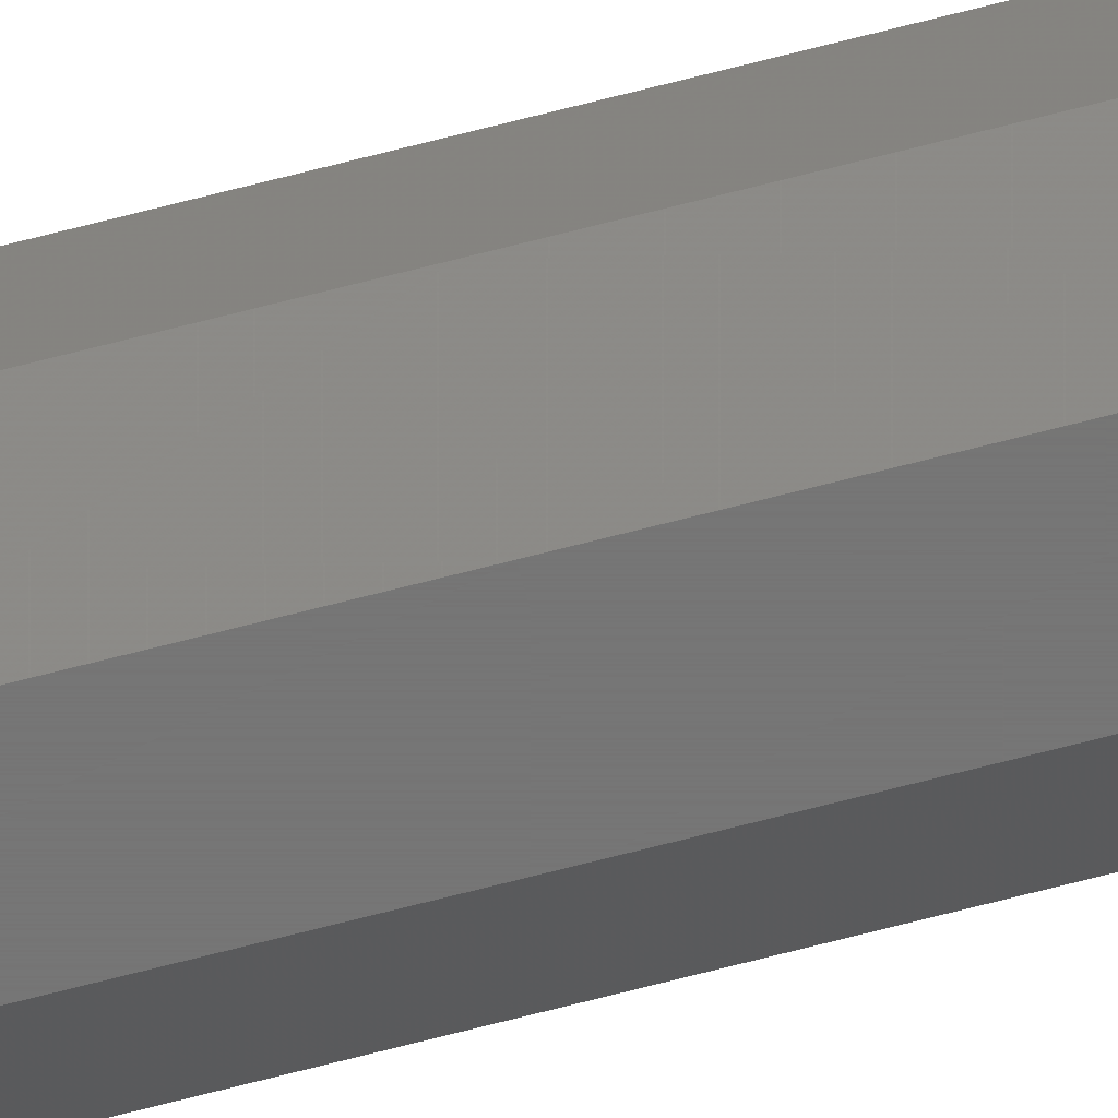
<metadata>
{"format":"stl","ext":"stl","renderer":"f3d","projection":"perspective","resolution":1024,"background":"white","views":[{"elev":-68.1,"azim":104.7,"up":"+Z"}]}
</metadata>
<code>
# stl→obj: 360 verts, 408 faces
v -0.1299 -30.5 0.015
v -0.1299 -31 0.015
v -0.1299 -30.5 0.135
v -0.1299 -31 0.135
v -0.1299 -30 0.015
v -0.1299 -30 0.135
v -0.045 -30.5 -0.06985
v -0.045 -31 -0.06985
v -0.045 -30 -0.06985
v -0.045 -31 0.2199
v -0.045 -30.5 0.2199
v -0.045 -30 0.2199
v 0.075 -31 -0.06985
v 0.075 -30.5 -0.06985
v 0.075 -30 -0.06985
v 0.075 -31 0.2199
v 0.075 -30.5 0.2199
v 0.075 -30 0.2199
v 0.1599 -31 0.015
v 0.1599 -30.5 0.015
v 0.1599 -30 0.015
v 0.1599 -31 0.135
v 0.1599 -30.5 0.135
v 0.1599 -30 0.135
v -0.0454 -31.81 0.2164
v -0.128 -31.81 0.1338
v -0.04611 -33.22 0.2102
v -0.1247 -33.22 0.1317
v -0.1189 -35.69 0.128
v -0.04735 -35.69 0.1995
v -0.04893 -38.86 0.1858
v -0.1116 -38.86 0.1232
v -0.1042 -42.02 0.1185
v -0.05051 -42.02 0.1722
v -0.05209 -45.18 0.1585
v -0.09683 -45.18 0.1137
v -0.08946 -48.35 0.109
v -0.05367 -48.35 0.1448
v -0.0821 -51.51 0.1042
v -0.05526 -51.51 0.1311
v -0.07473 -54.67 0.09949
v -0.05684 -54.67 0.1174
v -0.06737 -57.84 0.09474
v -0.05842 -57.84 0.1037
v -0.06 -61 0.09
v -0.128 -31.81 0.01621
v -0.1247 -33.22 0.01833
v -0.1189 -35.69 0.02204
v -0.1114 -38.95 0.02692
v -0.1114 -38.95 0.1231
v -0.1038 -42.2 0.0318
v -0.1038 -42.2 0.1182
v -0.09621 -45.45 0.1133
v -0.09621 -45.45 0.03667
v -0.08864 -48.7 0.04155
v -0.08864 -48.7 0.1084
v -0.08107 -51.95 0.04643
v -0.08107 -51.95 0.1036
v -0.07349 -55.2 0.09869
v -0.07349 -55.2 0.05131
v -0.0669 -58.04 0.05556
v -0.0669 -58.04 0.09444
v -0.06332 -59.57 0.09214
v -0.06332 -59.57 0.05786
v -0.06146 -60.37 0.09094
v -0.06146 -60.37 0.05906
v -0.0605 -60.78 0.09032
v -0.0605 -60.78 0.05968
v -0.06 -61 0.06
v -0.0454 -31.81 -0.06636
v -0.04611 -33.22 -0.06025
v -0.04735 -35.69 -0.04953
v -0.1116 -38.86 0.02679
v -0.04893 -38.86 -0.03584
v -0.05051 -42.02 -0.02215
v -0.1042 -42.02 0.03153
v -0.09683 -45.18 0.03628
v -0.05209 -45.18 -0.008458
v -0.05367 -48.35 0.005233
v -0.08946 -48.35 0.04102
v -0.05526 -51.51 0.01893
v -0.0821 -51.51 0.04577
v -0.05684 -54.67 0.03262
v -0.07473 -54.67 0.05051
v -0.05842 -57.84 0.04631
v -0.06737 -57.84 0.05526
v -0.1264 -29.19 0.0146
v -0.04379 -29.19 -0.06798
v -0.04167 -27.78 -0.06469
v -0.1202 -27.78 0.01389
v -0.1095 -25.31 0.01265
v -0.03796 -25.31 -0.05892
v -0.03321 -22.14 -0.05156
v -0.09584 -22.14 0.01107
v -0.08215 -18.98 0.00949
v -0.02847 -18.98 -0.04419
v -0.02372 -15.82 -0.03683
v -0.06846 -15.82 0.007908
v -0.05477 -12.65 0.006326
v -0.01898 -12.65 -0.02946
v -0.01423 -9.49 -0.0221
v -0.04108 -9.49 0.004745
v -0.02738 -6.326 0.003163
v -0.00949 -6.326 -0.01473
v -0.004745 -3.163 -0.007365
v -0.01369 -3.163 0.001582
v 0 0 0
v -0.1264 -29.19 0.1354
v -0.04379 -29.19 0.218
v -0.04167 -27.78 0.2147
v -0.1202 -27.78 0.1361
v -0.1095 -25.31 0.1373
v -0.03796 -25.31 0.2089
v -0.03321 -22.14 0.2016
v -0.09584 -22.14 0.1389
v -0.08215 -18.98 0.1405
v -0.02847 -18.98 0.1942
v -0.02372 -15.82 0.1868
v -0.06846 -15.82 0.1421
v -0.05477 -12.65 0.1437
v -0.01898 -12.65 0.1795
v -0.01423 -9.49 0.1721
v -0.04108 -9.49 0.1453
v -0.02738 -6.326 0.1468
v -0.00949 -6.326 0.1647
v -0.004745 -3.163 0.1574
v -0.01369 -3.163 0.1484
v 0 0 0.15
v -0.1263 -29.19 0.0146
v -0.1263 -29.19 0.1354
v -0.1201 -27.76 0.01388
v -0.1201 -27.76 0.1361
v -0.1092 -25.22 0.01261
v -0.1092 -25.22 0.1374
v -0.09499 -21.95 0.01097
v -0.09499 -21.95 0.139
v -0.0808 -18.67 0.009334
v -0.0808 -18.67 0.1407
v -0.06661 -15.39 0.007694
v -0.06661 -15.39 0.1423
v -0.05242 -12.11 0.006055
v -0.05242 -12.11 0.1439
v -0.03823 -8.831 0.004416
v -0.03823 -8.831 0.1456
v -0.02403 -5.553 0.002776
v -0.02403 -5.553 0.1472
v -0.01167 -2.697 0.1487
v -0.01167 -2.697 0.001348
v -0.004301 -0.9936 0.0004968
v -0.004301 -0.9936 0.1495
v 0.09 -61 0.06
v 0.0895 -60.01 0.0557
v -0.0595 -60.01 0.0557
v 0.08865 -58.3 0.04833
v -0.05865 -58.3 0.04833
v -0.05722 -55.45 0.03597
v 0.08722 -55.45 0.03597
v 0.08558 -52.17 0.02177
v -0.05558 -52.17 0.02177
v -0.05394 -48.89 0.007583
v 0.08394 -48.89 0.007583
v 0.08231 -45.61 -0.006608
v -0.05231 -45.61 -0.006608
v -0.05067 -42.33 -0.0208
v 0.08067 -42.33 -0.0208
v 0.07903 -39.05 -0.03499
v -0.04903 -39.05 -0.03499
v -0.04739 -35.78 -0.04918
v 0.07739 -35.78 -0.04918
v 0.07612 -33.24 -0.06015
v -0.04612 -33.24 -0.06015
v -0.0454 -31.81 -0.06635
v 0.0754 -31.81 -0.06635
v 0.0754 -31.81 0.2163
v -0.0454 -31.81 0.2163
v 0.07612 -33.24 0.2101
v -0.04612 -33.24 0.2101
v 0.07739 -35.78 0.1992
v -0.04739 -35.78 0.1992
v 0.07903 -39.05 0.185
v -0.04903 -39.05 0.185
v 0.08067 -42.33 0.1708
v -0.05067 -42.33 0.1708
v 0.08231 -45.61 0.1566
v -0.05231 -45.61 0.1566
v 0.08394 -48.89 0.1424
v -0.05394 -48.89 0.1424
v 0.08558 -52.17 0.1282
v -0.05558 -52.17 0.1282
v 0.08722 -55.45 0.114
v -0.05722 -55.45 0.114
v 0.08865 -58.3 0.1017
v -0.05865 -58.3 0.1017
v 0.0895 -60.01 0.0943
v -0.0595 -60.01 0.0943
v 0.09 -61 0.09
v 0.03032 -0.215 -0.0005005
v -0.0003224 -0.215 -0.0005005
v 0.03 0 0
v 0.03094 -0.6289 -0.001464
v -0.0009434 -0.6289 -0.001464
v 0.03214 -1.426 -0.003321
v -0.002139 -1.426 -0.003321
v 0.03444 -2.962 -0.006896
v -0.004442 -2.962 -0.006896
v 0.03869 -5.796 -0.01349
v -0.008694 -5.796 -0.01349
v 0.04357 -9.047 -0.02107
v -0.01357 -9.047 -0.02107
v 0.04845 -12.3 -0.02864
v -0.01845 -12.3 -0.02864
v 0.05333 -15.55 -0.03621
v -0.02333 -15.55 -0.03621
v 0.0582 -18.8 -0.04378
v -0.0282 -18.8 -0.04378
v 0.06308 -22.05 -0.05135
v -0.03308 -22.05 -0.05135
v 0.06796 -25.31 -0.05892
v 0.07167 -27.78 -0.06469
v 0.07379 -29.19 -0.06798
v 0.07379 -29.19 0.218
v 0.07167 -27.78 0.2147
v 0.06796 -25.31 0.2089
v -0.03308 -22.05 0.2014
v 0.06308 -22.05 0.2014
v 0.0582 -18.8 0.1938
v -0.0282 -18.8 0.1938
v -0.02333 -15.55 0.1862
v 0.05333 -15.55 0.1862
v 0.04845 -12.3 0.1786
v -0.01845 -12.3 0.1786
v -0.01357 -9.047 0.1711
v 0.04357 -9.047 0.1711
v 0.03869 -5.796 0.1635
v -0.008694 -5.796 0.1635
v 0.03444 -2.962 0.1569
v -0.004442 -2.962 0.1569
v 0.03214 -1.426 0.1533
v -0.002139 -1.426 0.1533
v 0.03094 -0.6289 0.1515
v -0.0009434 -0.6289 0.1515
v 0.03032 -0.215 0.1505
v -0.0003224 -0.215 0.1505
v 0.03 0 0.15
v 0.0343 -0.9936 0.0004968
v 0.0343 -0.9936 0.1495
v 0.04167 -2.697 0.001348
v 0.04167 -2.697 0.1487
v 0.05403 -5.553 0.002776
v 0.05403 -5.553 0.1472
v 0.06823 -8.831 0.004416
v 0.06823 -8.831 0.1456
v 0.08242 -12.11 0.006055
v 0.08242 -12.11 0.1439
v 0.09661 -15.39 0.1423
v 0.09661 -15.39 0.007694
v 0.1108 -18.67 0.009334
v 0.1108 -18.67 0.1407
v 0.125 -21.95 0.01097
v 0.125 -21.95 0.139
v 0.1392 -25.22 0.1374
v 0.1392 -25.22 0.01261
v 0.1501 -27.76 0.01388
v 0.1501 -27.76 0.1361
v 0.1563 -29.19 0.0146
v 0.1563 -29.19 0.1354
v 0.1564 -29.19 0.0146
v 0.1502 -27.78 0.01389
v 0.1395 -25.31 0.01265
v 0.06321 -22.14 -0.05156
v 0.1258 -22.14 0.01107
v 0.05847 -18.98 -0.04419
v 0.1121 -18.98 0.00949
v 0.09846 -15.82 0.007908
v 0.05372 -15.82 -0.03683
v 0.08477 -12.65 0.006326
v 0.04898 -12.65 -0.02946
v 0.07107 -9.49 0.004745
v 0.04423 -9.49 -0.0221
v 0.03949 -6.326 -0.01473
v 0.05738 -6.326 0.003163
v 0.04369 -3.163 0.001582
v 0.03474 -3.163 -0.007365
v 0.1564 -29.19 0.1354
v 0.1502 -27.78 0.1361
v 0.1395 -25.31 0.1373
v 0.06321 -22.14 0.2016
v 0.1258 -22.14 0.1389
v 0.1122 -18.98 0.1405
v 0.05847 -18.98 0.1942
v 0.05372 -15.82 0.1868
v 0.09846 -15.82 0.1421
v 0.08477 -12.65 0.1437
v 0.04898 -12.65 0.1795
v 0.04423 -9.49 0.1721
v 0.07108 -9.49 0.1453
v 0.05738 -6.326 0.1468
v 0.03949 -6.326 0.1647
v 0.03474 -3.163 0.1574
v 0.04369 -3.163 0.1484
v 0.0754 -31.81 -0.06636
v 0.158 -31.81 0.01621
v 0.07611 -33.22 -0.06025
v 0.1547 -33.22 0.01833
v 0.1489 -35.69 0.02204
v 0.07735 -35.69 -0.04953
v 0.07893 -38.86 -0.03584
v 0.1416 -38.86 0.02679
v 0.1342 -42.02 0.03153
v 0.08051 -42.02 -0.02215
v 0.08209 -45.18 -0.008459
v 0.1268 -45.18 0.03628
v 0.1195 -48.35 0.04102
v 0.08367 -48.35 0.005233
v 0.1121 -51.51 0.04577
v 0.08526 -51.51 0.01892
v 0.1047 -54.67 0.05051
v 0.08684 -54.67 0.03262
v 0.09737 -57.84 0.05526
v 0.08842 -57.84 0.04631
v 0.0754 -31.81 0.2164
v 0.158 -31.81 0.1338
v 0.07611 -33.22 0.2102
v 0.1547 -33.22 0.1317
v 0.1489 -35.69 0.128
v 0.07735 -35.69 0.1995
v 0.07893 -38.86 0.1858
v 0.1416 -38.86 0.1232
v 0.1342 -42.02 0.1185
v 0.08051 -42.02 0.1722
v 0.08209 -45.18 0.1585
v 0.1268 -45.18 0.1137
v 0.1195 -48.35 0.109
v 0.08367 -48.35 0.1448
v 0.1121 -51.51 0.1042
v 0.08526 -51.51 0.1311
v 0.1047 -54.67 0.09949
v 0.08684 -54.67 0.1174
v 0.09737 -57.84 0.09474
v 0.08842 -57.84 0.1037
v 0.0905 -60.78 0.05968
v 0.0905 -60.78 0.09032
v 0.09146 -60.37 0.05906
v 0.09146 -60.37 0.09094
v 0.09332 -59.57 0.09214
v 0.09332 -59.57 0.05786
v 0.0969 -58.04 0.05556
v 0.0969 -58.04 0.09444
v 0.1035 -55.2 0.05131
v 0.1035 -55.2 0.09869
v 0.1111 -51.95 0.04643
v 0.1111 -51.95 0.1036
v 0.1186 -48.7 0.04155
v 0.1186 -48.7 0.1084
v 0.1262 -45.45 0.03667
v 0.1262 -45.45 0.1133
v 0.1338 -42.2 0.0318
v 0.1338 -42.2 0.1182
v 0.1414 -38.95 0.02692
v 0.1414 -38.95 0.1231
f 1 2 3
f 4 3 2
f 5 1 6
f 3 6 1
f 7 8 1
f 2 1 8
f 1 5 7
f 9 7 5
f 10 11 4
f 3 4 11
f 3 11 6
f 12 6 11
f 13 8 14
f 7 14 8
f 7 9 14
f 15 14 9
f 16 17 10
f 11 10 17
f 11 17 12
f 18 12 17
f 13 14 19
f 20 19 14
f 14 15 20
f 21 20 15
f 16 22 17
f 23 17 22
f 23 24 17
f 18 17 24
f 20 23 19
f 22 19 23
f 20 21 23
f 24 23 21
f 10 4 25
f 26 25 4
f 25 26 27
f 28 27 26
f 28 29 27
f 30 27 29
f 30 29 31
f 32 31 29
f 32 33 31
f 34 31 33
f 34 33 35
f 36 35 33
f 36 37 35
f 38 35 37
f 37 39 38
f 40 38 39
f 39 41 40
f 42 40 41
f 41 43 42
f 44 42 43
f 43 45 44
f 2 46 4
f 26 4 46
f 26 46 28
f 47 28 46
f 28 47 29
f 48 29 47
f 48 49 29
f 50 29 49
f 49 51 50
f 52 50 51
f 52 51 53
f 54 53 51
f 54 55 53
f 56 53 55
f 55 57 56
f 58 56 57
f 58 57 59
f 60 59 57
f 60 61 59
f 62 59 61
f 62 61 63
f 64 63 61
f 63 64 65
f 66 65 64
f 65 66 67
f 68 67 66
f 67 68 45
f 69 45 68
f 2 8 46
f 70 46 8
f 46 70 47
f 71 47 70
f 71 72 47
f 48 47 72
f 48 72 73
f 74 73 72
f 74 75 73
f 76 73 75
f 76 75 77
f 78 77 75
f 78 79 77
f 80 77 79
f 79 81 80
f 82 80 81
f 81 83 82
f 84 82 83
f 83 85 84
f 86 84 85
f 85 69 86
f 5 87 9
f 88 9 87
f 88 87 89
f 90 89 87
f 90 91 89
f 92 89 91
f 92 91 93
f 94 93 91
f 94 95 93
f 96 93 95
f 96 95 97
f 98 97 95
f 98 99 97
f 100 97 99
f 100 99 101
f 102 101 99
f 102 103 101
f 104 101 103
f 104 103 105
f 106 105 103
f 105 106 107
f 6 108 12
f 109 12 108
f 109 108 110
f 111 110 108
f 111 112 110
f 113 110 112
f 113 112 114
f 115 114 112
f 115 116 114
f 117 114 116
f 117 116 118
f 119 118 116
f 119 120 118
f 121 118 120
f 121 120 122
f 123 122 120
f 123 124 122
f 125 122 124
f 125 124 126
f 127 126 124
f 126 127 128
f 5 6 129
f 130 129 6
f 131 129 132
f 130 132 129
f 133 131 134
f 132 134 131
f 133 134 135
f 136 135 134
f 137 135 138
f 136 138 135
f 139 137 140
f 138 140 137
f 139 140 141
f 142 141 140
f 143 141 144
f 142 144 141
f 145 143 146
f 144 146 143
f 146 147 145
f 148 145 147
f 149 148 150
f 147 150 148
f 149 150 107
f 128 107 150
f 151 152 69
f 153 69 152
f 152 154 153
f 155 153 154
f 155 154 156
f 157 156 154
f 157 158 156
f 159 156 158
f 159 158 160
f 161 160 158
f 161 162 160
f 163 160 162
f 163 162 164
f 165 164 162
f 165 166 164
f 167 164 166
f 167 166 168
f 169 168 166
f 169 170 168
f 171 168 170
f 171 170 172
f 173 172 170
f 173 13 172
f 8 172 13
f 174 16 175
f 10 175 16
f 174 175 176
f 177 176 175
f 178 176 179
f 177 179 176
f 178 179 180
f 181 180 179
f 182 180 183
f 181 183 180
f 182 183 184
f 185 184 183
f 186 184 187
f 185 187 184
f 186 187 188
f 189 188 187
f 190 188 191
f 189 191 188
f 190 191 192
f 193 192 191
f 194 192 195
f 193 195 192
f 194 195 196
f 45 196 195
f 197 198 199
f 107 199 198
f 197 200 198
f 201 198 200
f 200 202 201
f 203 201 202
f 202 204 203
f 205 203 204
f 204 206 205
f 207 205 206
f 206 208 207
f 209 207 208
f 210 211 208
f 209 208 211
f 210 212 211
f 213 211 212
f 214 215 212
f 213 212 215
f 214 216 215
f 217 215 216
f 218 92 216
f 217 216 92
f 218 219 92
f 89 92 219
f 220 88 219
f 89 219 88
f 220 15 88
f 9 88 15
f 221 109 18
f 12 18 109
f 109 221 110
f 222 110 221
f 222 223 110
f 113 110 223
f 113 223 224
f 225 224 223
f 225 226 224
f 227 224 226
f 227 226 228
f 229 228 226
f 229 230 228
f 231 228 230
f 231 230 232
f 233 232 230
f 233 234 232
f 235 232 234
f 234 236 235
f 237 235 236
f 236 238 237
f 239 237 238
f 238 240 239
f 241 239 240
f 240 242 241
f 243 241 242
f 243 242 128
f 244 128 242
f 199 245 244
f 246 244 245
f 245 247 246
f 248 246 247
f 247 249 248
f 250 248 249
f 249 251 250
f 252 250 251
f 251 253 252
f 254 252 253
f 254 253 255
f 256 255 253
f 256 257 255
f 258 255 257
f 257 259 258
f 260 258 259
f 260 259 261
f 262 261 259
f 262 263 261
f 264 261 263
f 263 265 264
f 266 264 265
f 266 265 24
f 21 24 265
f 15 220 21
f 267 21 220
f 220 219 267
f 268 267 219
f 268 219 269
f 218 269 219
f 218 270 269
f 271 269 270
f 270 272 271
f 273 271 272
f 273 272 274
f 275 274 272
f 274 275 276
f 277 276 275
f 276 277 278
f 279 278 277
f 279 280 278
f 281 278 280
f 281 280 282
f 283 282 280
f 282 283 199
f 24 284 18
f 221 18 284
f 221 284 222
f 285 222 284
f 285 286 222
f 223 222 286
f 223 286 287
f 288 287 286
f 288 289 287
f 290 287 289
f 290 289 291
f 292 291 289
f 292 293 291
f 294 291 293
f 294 293 295
f 296 295 293
f 296 297 295
f 298 295 297
f 298 297 299
f 300 299 297
f 299 300 244
f 13 19 301
f 302 301 19
f 301 302 303
f 304 303 302
f 304 305 303
f 306 303 305
f 306 305 307
f 308 307 305
f 308 309 307
f 310 307 309
f 310 309 311
f 312 311 309
f 312 313 311
f 314 311 313
f 313 315 314
f 316 314 315
f 315 317 316
f 318 316 317
f 317 319 318
f 320 318 319
f 319 151 320
f 16 22 321
f 322 321 22
f 321 322 323
f 324 323 322
f 324 325 323
f 326 323 325
f 326 325 327
f 328 327 325
f 328 329 327
f 330 327 329
f 330 329 331
f 332 331 329
f 332 333 331
f 334 331 333
f 333 335 334
f 336 334 335
f 335 337 336
f 338 336 337
f 337 339 338
f 340 338 339
f 339 196 340
f 341 342 151
f 196 151 342
f 343 344 341
f 342 341 344
f 344 343 345
f 346 345 343
f 347 348 346
f 345 346 348
f 349 350 347
f 348 347 350
f 349 351 350
f 352 350 351
f 353 354 351
f 352 351 354
f 355 356 353
f 354 353 356
f 355 357 356
f 358 356 357
f 359 360 357
f 358 357 360
f 305 325 359
f 360 359 325
f 305 304 325
f 324 325 304
f 302 322 304
f 324 304 322
f 302 19 322
f 22 322 19

</code>
